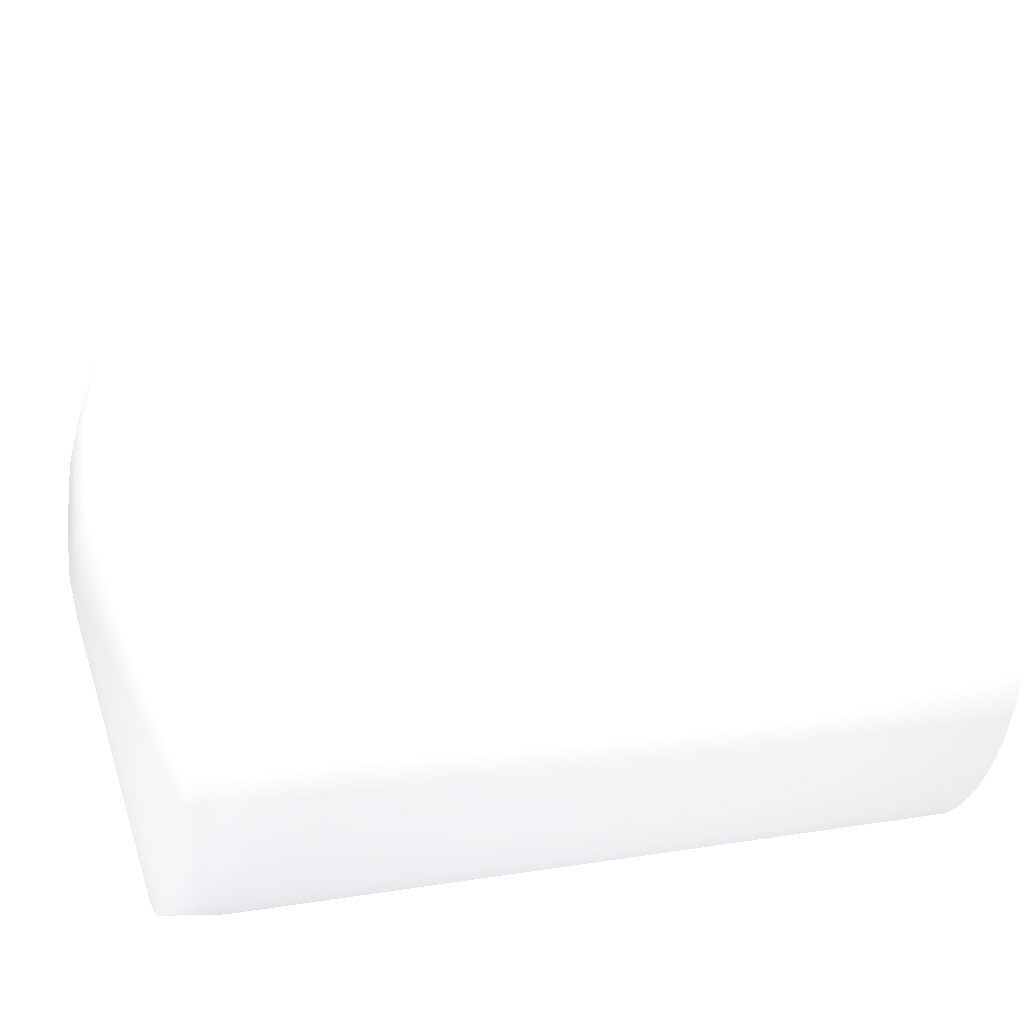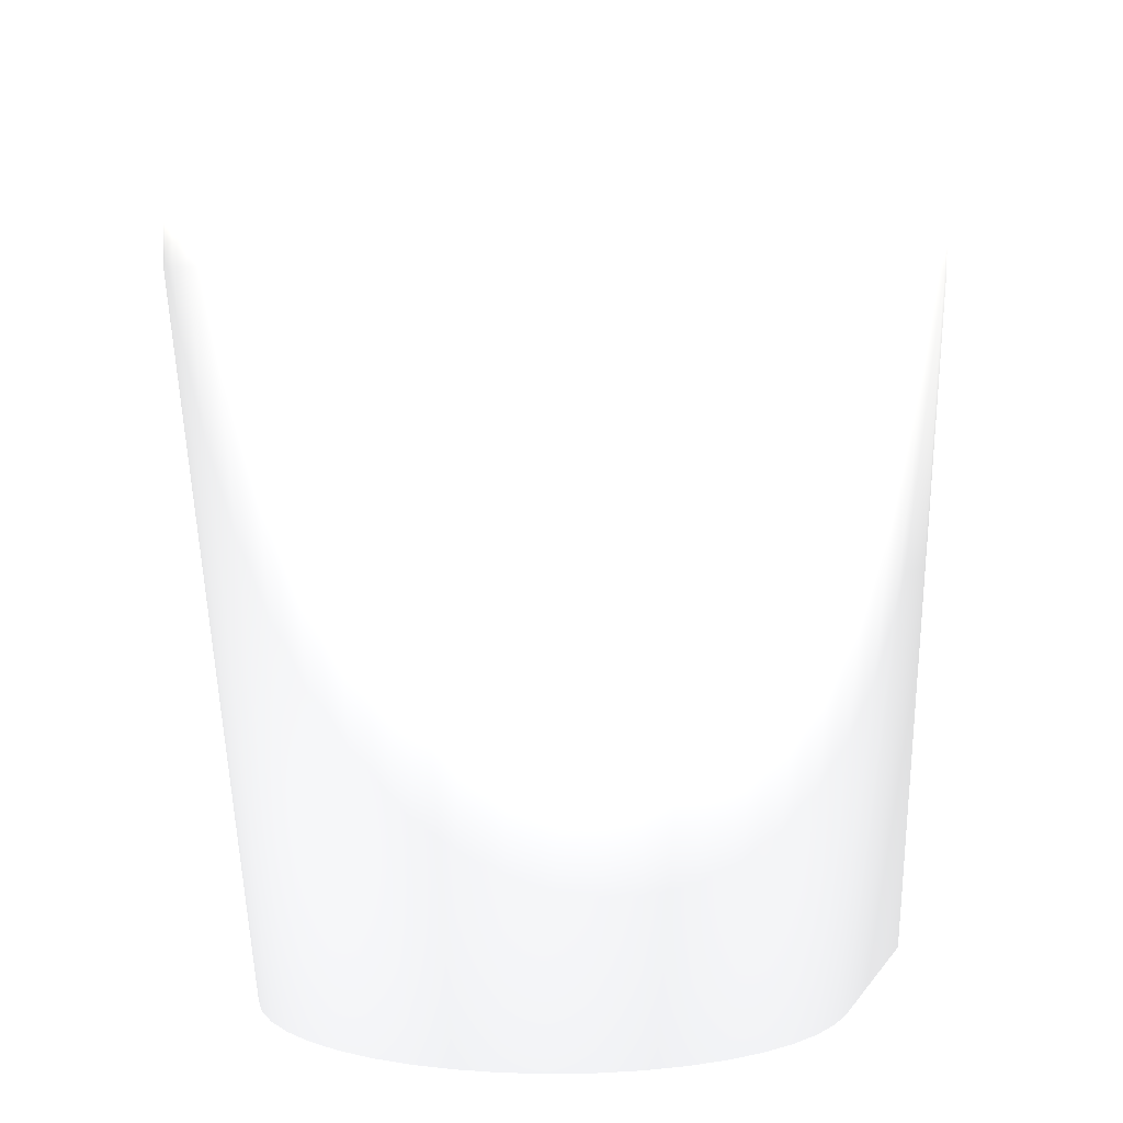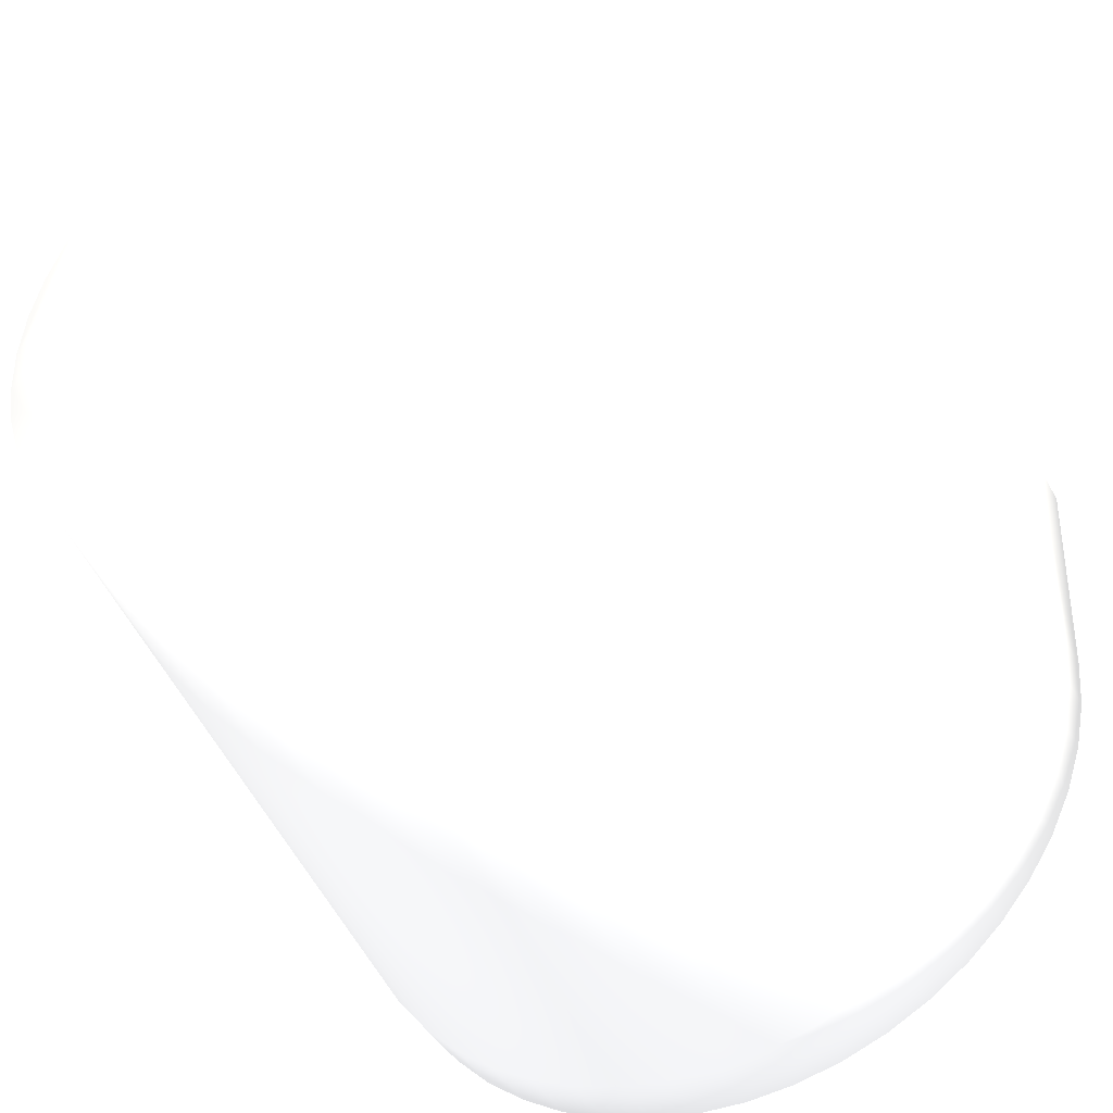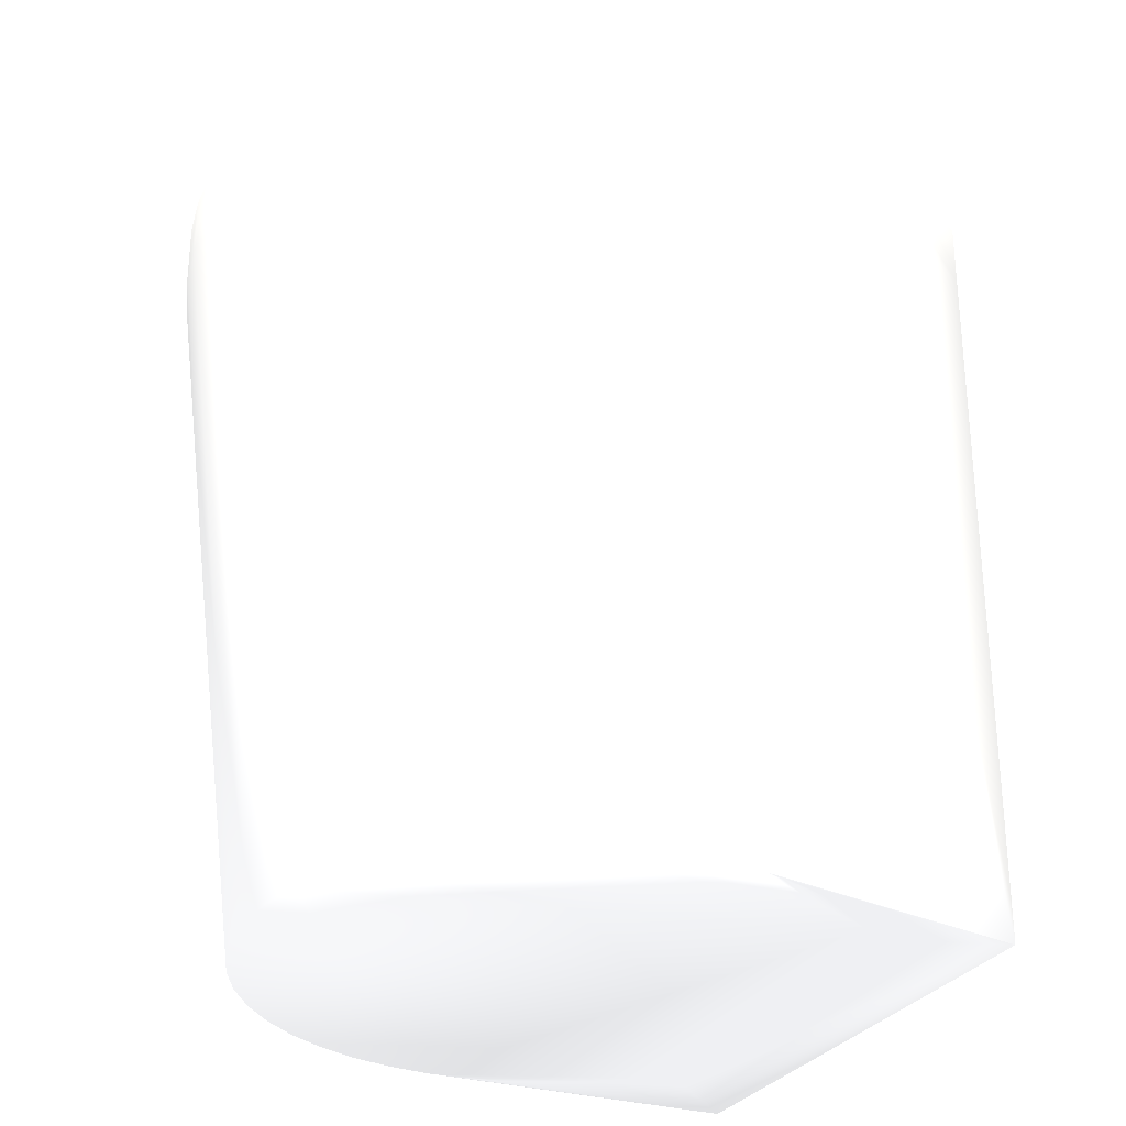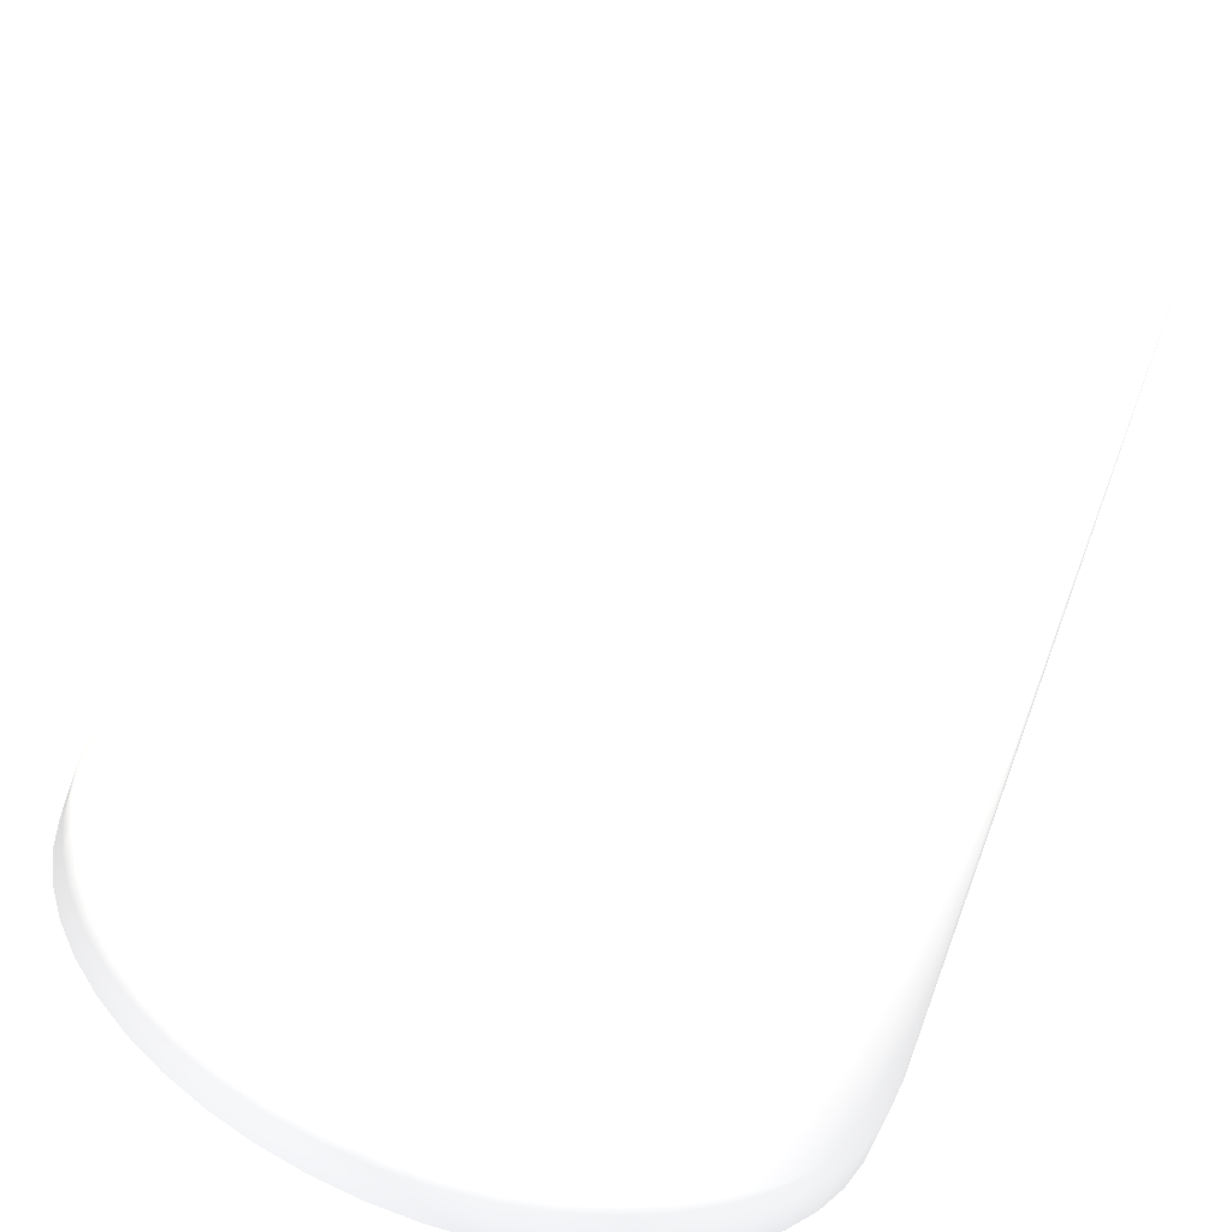
<metadata>
{"format":"obj","ext":"obj","renderer":"f3d","projection":"perspective","resolution":1024,"background":"white","views":[{"elev":-2.6,"azim":-102.2,"up":"+Z"},{"elev":5.1,"azim":-134.8,"up":"+Y"},{"elev":-41.2,"azim":26.8,"up":"+Z"},{"elev":-29.8,"azim":-96.7,"up":"+Y"},{"elev":-60.9,"azim":-19.8,"up":"+Z"}]}
</metadata>
<code>
v -0.0149 -0.1135 -0.2299 0.698 0.698 0.698
v -0.0149 -0.1195 -0.2299 0.698 0.698 0.698
v 0.04655 -0.1195 -0.2531 0.698 0.698 0.698
v 0.03622 -0.1195 -0.259 0.698 0.698 0.698
v -0.0149 -0.1195 -0.243 0.698 0.698 0.698
v -0.01522 -0.1195 -0.2447 0.698 0.698 0.698
v -0.01613 -0.1195 -0.2462 0.698 0.698 0.698
v -0.01752 -0.1195 -0.2474 0.698 0.698 0.698
v -0.02201 -0.1195 -0.2502 0.698 0.698 0.698
v -0.02605 -0.1195 -0.2537 0.698 0.698 0.698
v -0.02955 -0.1195 -0.2578 0.698 0.698 0.698
v -0.03242 -0.1195 -0.2623 0.698 0.698 0.698
v -0.03462 -0.1195 -0.2671 0.698 0.698 0.698
v -0.0361 -0.1195 -0.2722 0.698 0.698 0.698
v -0.03682 -0.1195 -0.2775 0.698 0.698 0.698
v -0.03678 -0.1195 -0.2829 0.698 0.698 0.698
v -0.03597 -0.1195 -0.2881 0.698 0.698 0.698
v -0.0344 -0.1195 -0.2933 0.698 0.698 0.698
v -0.03212 -0.1195 -0.2981 0.698 0.698 0.698
v -0.02917 -0.1195 -0.3025 0.698 0.698 0.698
v -0.02561 -0.1195 -0.3065 0.698 0.698 0.698
v -0.02151 -0.1195 -0.3099 0.698 0.698 0.698
v -0.01697 -0.1195 -0.3127 0.698 0.698 0.698
v -0.01207 -0.1195 -0.3148 0.698 0.698 0.698
v -0.006912 -0.1195 -0.3162 0.698 0.698 0.698
v -0.001612 -0.1195 -0.3169 0.698 0.698 0.698
v 0.003724 -0.1195 -0.3167 0.698 0.698 0.698
v 0.008984 -0.1195 -0.3158 0.698 0.698 0.698
v 0.01406 -0.1195 -0.3142 0.698 0.698 0.698
v 0.01885 -0.1195 -0.3118 0.698 0.698 0.698
v 0.02324 -0.1195 -0.3088 0.698 0.698 0.698
v 0.02715 -0.1195 -0.3051 0.698 0.698 0.698
v 0.0305 -0.1195 -0.301 0.698 0.698 0.698
v 0.03322 -0.1195 -0.2964 0.698 0.698 0.698
v 0.03525 -0.1195 -0.2914 0.698 0.698 0.698
v 0.03655 -0.1195 -0.2863 0.698 0.698 0.698
v 0.03709 -0.1195 -0.281 0.698 0.698 0.698
v 0.03685 -0.1195 -0.2756 0.698 0.698 0.698
v 0.03586 -0.1195 -0.2704 0.698 0.698 0.698
v 0.03412 -0.1195 -0.2653 0.698 0.698 0.698
v 0.03372 -0.1195 -0.2636 0.698 0.698 0.698
v 0.03397 -0.1195 -0.2618 0.698 0.698 0.698
v 0.03484 -0.1195 -0.2602 0.698 0.698 0.698
v -0.007728 -0.0112 -0.2799 0.698 0.698 0.698
v -0.007345 -0.0112 -0.2823 0.698 0.698 0.698
v -0.006233 -0.0112 -0.2845 0.698 0.698 0.698
v -0.004501 -0.0112 -0.2862 0.698 0.698 0.698
v -0.002318 -0.0112 -0.2873 0.698 0.698 0.698
v 0.000102 -0.0112 -0.2877 0.698 0.698 0.698
v 0.002521 -0.0112 -0.2873 0.698 0.698 0.698
v 0.004704 -0.0112 -0.2862 0.698 0.698 0.698
v 0.006436 -0.0112 -0.2845 0.698 0.698 0.698
v 0.007548 -0.0112 -0.2823 0.698 0.698 0.698
v 0.007932 -0.0112 -0.2799 0.698 0.698 0.698
v 0.007548 -0.0112 -0.2775 0.698 0.698 0.698
v 0.006436 -0.0112 -0.2753 0.698 0.698 0.698
v 0.004704 -0.0112 -0.2736 0.698 0.698 0.698
v 0.002521 -0.0112 -0.2724 0.698 0.698 0.698
v 0.000102 -0.0112 -0.2721 0.698 0.698 0.698
v -0.002318 -0.0112 -0.2724 0.698 0.698 0.698
v -0.004501 -0.0112 -0.2736 0.698 0.698 0.698
v -0.006233 -0.0112 -0.2753 0.698 0.698 0.698
v -0.007345 -0.0112 -0.2775 0.698 0.698 0.698
v -0.0119 -0.01202 -0.2799 0.698 0.698 0.698
v -0.01152 -0.01202 -0.2769 0.698 0.698 0.698
v -0.01041 -0.01202 -0.2741 0.698 0.698 0.698
v -0.008646 -0.01202 -0.2717 0.698 0.698 0.698
v -0.006328 -0.01202 -0.2698 0.698 0.698 0.698
v -0.003607 -0.01202 -0.2685 0.698 0.698 0.698
v -0.000652 -0.01202 -0.2679 0.698 0.698 0.698
v 0.00235 -0.01202 -0.2681 0.698 0.698 0.698
v 0.005211 -0.01202 -0.269 0.698 0.698 0.698
v 0.007751 -0.01202 -0.2706 0.698 0.698 0.698
v 0.00981 -0.01202 -0.2728 0.698 0.698 0.698
v 0.01126 -0.01202 -0.2755 0.698 0.698 0.698
v 0.01201 -0.01202 -0.2784 0.698 0.698 0.698
v 0.01201 -0.01202 -0.2814 0.698 0.698 0.698
v 0.01126 -0.01202 -0.2843 0.698 0.698 0.698
v 0.00981 -0.01202 -0.2869 0.698 0.698 0.698
v 0.007751 -0.01202 -0.2891 0.698 0.698 0.698
v 0.005211 -0.01202 -0.2907 0.698 0.698 0.698
v 0.00235 -0.01202 -0.2917 0.698 0.698 0.698
v -0.000652 -0.01202 -0.2919 0.698 0.698 0.698
v -0.003607 -0.01202 -0.2913 0.698 0.698 0.698
v -0.006328 -0.01202 -0.29 0.698 0.698 0.698
v -0.008646 -0.01202 -0.2881 0.698 0.698 0.698
v -0.01041 -0.01202 -0.2857 0.698 0.698 0.698
v -0.01152 -0.01202 -0.2829 0.698 0.698 0.698
v 0.04792 -0.0215 -0.2536 0.698 0.698 0.698
v -0.0149 -0.0215 -0.2299 0.698 0.698 0.698
v -0.03304 -0.0215 -0.2459 0.698 0.698 0.698
v -0.03708 -0.0215 -0.2503 0.698 0.698 0.698
v -0.04053 -0.0215 -0.2553 0.698 0.698 0.698
v -0.04332 -0.0215 -0.2606 0.698 0.698 0.698
v -0.04541 -0.0215 -0.2663 0.698 0.698 0.698
v -0.04677 -0.0215 -0.2722 0.698 0.698 0.698
v -0.04737 -0.0215 -0.2782 0.698 0.698 0.698
v -0.0472 -0.0215 -0.2842 0.698 0.698 0.698
v -0.04627 -0.0215 -0.2902 0.698 0.698 0.698
v -0.0446 -0.0215 -0.296 0.698 0.698 0.698
v -0.0422 -0.0215 -0.3015 0.698 0.698 0.698
v -0.03911 -0.0215 -0.3067 0.698 0.698 0.698
v -0.0354 -0.0215 -0.3114 0.698 0.698 0.698
v -0.03112 -0.0215 -0.3157 0.698 0.698 0.698
v -0.02633 -0.0215 -0.3194 0.698 0.698 0.698
v -0.02111 -0.0215 -0.3224 0.698 0.698 0.698
v -0.01555 -0.0215 -0.3247 0.698 0.698 0.698
v -0.009738 -0.0215 -0.3264 0.698 0.698 0.698
v -0.003768 -0.0215 -0.3272 0.698 0.698 0.698
v 0.002264 -0.0215 -0.3273 0.698 0.698 0.698
v 0.008262 -0.0215 -0.3267 0.698 0.698 0.698
v 0.01413 -0.0215 -0.3253 0.698 0.698 0.698
v 0.01977 -0.0215 -0.3231 0.698 0.698 0.698
v 0.02509 -0.0215 -0.3203 0.698 0.698 0.698
v 0.03001 -0.0215 -0.3168 0.698 0.698 0.698
v 0.03445 -0.0215 -0.3127 0.698 0.698 0.698
v 0.03833 -0.0215 -0.3081 0.698 0.698 0.698
v 0.04159 -0.0215 -0.303 0.698 0.698 0.698
v 0.04419 -0.0215 -0.2976 0.698 0.698 0.698
v 0.04607 -0.0215 -0.2918 0.698 0.698 0.698
v 0.04722 -0.0215 -0.2859 0.698 0.698 0.698
v 0.0476 -0.0215 -0.2799 0.698 0.698 0.698
v -0.0149 -0.0295 -0.2299 0.698 0.698 0.698
v 0.04792 -0.0295 -0.2536 0.698 0.698 0.698
v 0.0476 -0.0295 -0.2799 0.698 0.698 0.698
v 0.04722 -0.0295 -0.2859 0.698 0.698 0.698
v 0.04607 -0.0295 -0.2918 0.698 0.698 0.698
v 0.04419 -0.0295 -0.2976 0.698 0.698 0.698
v 0.04159 -0.0295 -0.303 0.698 0.698 0.698
v 0.03833 -0.0295 -0.3081 0.698 0.698 0.698
v 0.03445 -0.0295 -0.3127 0.698 0.698 0.698
v 0.03001 -0.0295 -0.3168 0.698 0.698 0.698
v 0.02509 -0.0295 -0.3203 0.698 0.698 0.698
v 0.01977 -0.0295 -0.3231 0.698 0.698 0.698
v 0.01413 -0.0295 -0.3253 0.698 0.698 0.698
v 0.008262 -0.0295 -0.3267 0.698 0.698 0.698
v 0.002264 -0.0295 -0.3273 0.698 0.698 0.698
v -0.003768 -0.0295 -0.3272 0.698 0.698 0.698
v -0.009738 -0.0295 -0.3264 0.698 0.698 0.698
v -0.01555 -0.0295 -0.3247 0.698 0.698 0.698
v -0.02111 -0.0295 -0.3224 0.698 0.698 0.698
v -0.02633 -0.0295 -0.3194 0.698 0.698 0.698
v -0.03112 -0.0295 -0.3157 0.698 0.698 0.698
v -0.0354 -0.0295 -0.3114 0.698 0.698 0.698
v -0.03911 -0.0295 -0.3067 0.698 0.698 0.698
v -0.0422 -0.0295 -0.3015 0.698 0.698 0.698
v -0.0446 -0.0295 -0.296 0.698 0.698 0.698
v -0.04627 -0.0295 -0.2902 0.698 0.698 0.698
v -0.0472 -0.0295 -0.2842 0.698 0.698 0.698
v -0.04737 -0.0295 -0.2782 0.698 0.698 0.698
v -0.04677 -0.0295 -0.2722 0.698 0.698 0.698
v -0.04541 -0.0295 -0.2663 0.698 0.698 0.698
v -0.04332 -0.0295 -0.2606 0.698 0.698 0.698
v -0.04053 -0.0295 -0.2553 0.698 0.698 0.698
v -0.03708 -0.0295 -0.2503 0.698 0.698 0.698
v -0.03304 -0.0295 -0.2459 0.698 0.698 0.698
f 1 2 124
f 1 123 156
f 1 124 123
f 1 156 2
f 2 3 124
f 2 4 3
f 2 5 43
f 2 9 5
f 2 10 9
f 2 11 10
f 2 12 11
f 2 43 4
f 2 154 12
f 2 155 154
f 2 156 155
f 3 4 39
f 3 35 127
f 3 36 35
f 3 37 36
f 3 38 37
f 3 39 38
f 3 125 124
f 3 126 125
f 3 127 126
f 4 40 39
f 4 43 40
f 5 6 42
f 5 8 6
f 5 9 8
f 5 42 43
f 6 7 41
f 6 8 7
f 6 41 42
f 7 8 40
f 7 40 41
f 8 9 10
f 8 10 12
f 8 12 15
f 8 15 16
f 8 16 22
f 8 22 35
f 8 35 40
f 10 11 12
f 12 13 15
f 12 153 13
f 12 154 153
f 13 14 15
f 13 152 14
f 13 153 152
f 14 151 15
f 14 152 151
f 15 150 16
f 15 151 150
f 16 17 19
f 16 19 22
f 16 149 17
f 16 150 149
f 17 18 19
f 17 147 18
f 17 148 147
f 17 149 148
f 18 146 19
f 18 147 146
f 19 20 21
f 19 21 22
f 19 145 20
f 19 146 145
f 20 144 21
f 20 145 144
f 21 143 22
f 21 144 143
f 22 23 24
f 22 24 28
f 22 28 35
f 22 142 23
f 22 143 142
f 23 141 24
f 23 142 141
f 24 25 26
f 24 26 28
f 24 139 25
f 24 140 139
f 24 141 140
f 25 138 26
f 25 139 138
f 26 27 28
f 26 137 27
f 26 138 137
f 27 136 28
f 27 137 136
f 28 29 30
f 28 30 31
f 28 31 33
f 28 33 35
f 28 135 29
f 28 136 135
f 29 134 30
f 29 135 134
f 30 133 31
f 30 134 133
f 31 32 33
f 31 131 32
f 31 132 131
f 31 133 132
f 32 130 33
f 32 131 130
f 33 34 35
f 33 129 34
f 33 130 129
f 34 128 35
f 34 129 128
f 35 36 37
f 35 37 39
f 35 39 40
f 35 128 127
f 37 38 39
f 40 42 41
f 40 43 42
f 44 45 88
f 44 49 45
f 44 58 49
f 44 60 58
f 44 63 60
f 44 64 65
f 44 65 63
f 44 88 64
f 45 46 87
f 45 48 46
f 45 49 48
f 45 87 88
f 46 47 86
f 46 48 47
f 46 86 87
f 47 48 85
f 47 85 86
f 48 49 83
f 48 83 84
f 48 84 85
f 49 50 82
f 49 53 50
f 49 55 53
f 49 58 55
f 49 82 83
f 50 51 81
f 50 52 51
f 50 53 52
f 50 81 82
f 51 52 80
f 51 80 81
f 52 53 78
f 52 78 79
f 52 79 80
f 53 54 77
f 53 55 54
f 53 77 78
f 54 55 76
f 54 76 77
f 55 56 75
f 55 57 56
f 55 58 57
f 55 75 76
f 56 57 73
f 56 73 74
f 56 74 75
f 57 58 72
f 57 72 73
f 58 59 71
f 58 60 59
f 58 71 72
f 59 60 70
f 59 70 71
f 60 61 68
f 60 63 61
f 60 68 69
f 60 69 70
f 61 62 67
f 61 63 62
f 61 67 68
f 62 63 66
f 62 66 67
f 63 65 66
f 64 88 98
f 64 96 65
f 64 97 96
f 64 98 97
f 65 94 66
f 65 95 94
f 65 96 95
f 66 92 67
f 66 93 92
f 66 94 93
f 67 90 68
f 67 91 90
f 67 92 91
f 68 90 69
f 69 90 70
f 70 90 71
f 71 90 72
f 72 89 73
f 72 90 89
f 73 89 74
f 74 89 75
f 75 89 76
f 76 89 77
f 77 89 122
f 77 120 78
f 77 121 120
f 77 122 121
f 78 118 79
f 78 119 118
f 78 120 119
f 79 116 80
f 79 117 116
f 79 118 117
f 80 114 81
f 80 115 114
f 80 116 115
f 81 112 82
f 81 113 112
f 81 114 113
f 82 110 83
f 82 111 110
f 82 112 111
f 83 108 84
f 83 109 108
f 83 110 109
f 84 106 85
f 84 107 106
f 84 108 107
f 85 104 86
f 85 105 104
f 85 106 105
f 86 102 87
f 86 103 102
f 86 104 103
f 87 100 88
f 87 101 100
f 87 102 101
f 88 99 98
f 88 100 99
f 89 90 124
f 89 124 122
f 90 91 123
f 90 123 124
f 91 92 156
f 91 156 123
f 92 93 155
f 92 155 156
f 93 94 154
f 93 154 155
f 94 95 153
f 94 153 154
f 95 96 152
f 95 152 153
f 96 97 151
f 96 151 152
f 97 98 149
f 97 149 150
f 97 150 151
f 98 99 148
f 98 148 149
f 99 100 147
f 99 147 148
f 100 101 146
f 100 146 147
f 101 102 145
f 101 145 146
f 102 103 144
f 102 144 145
f 103 104 143
f 103 143 144
f 104 105 142
f 104 142 143
f 105 106 141
f 105 141 142
f 106 107 140
f 106 140 141
f 107 108 139
f 107 139 140
f 108 109 138
f 108 138 139
f 109 110 137
f 109 137 138
f 110 111 136
f 110 136 137
f 111 112 135
f 111 135 136
f 112 113 134
f 112 134 135
f 113 114 133
f 113 133 134
f 114 115 132
f 114 132 133
f 115 116 131
f 115 131 132
f 116 117 130
f 116 130 131
f 117 118 129
f 117 129 130
f 118 119 128
f 118 128 129
f 119 120 127
f 119 127 128
f 120 121 126
f 120 126 127
f 121 122 125
f 121 125 126
f 122 124 125

</code>
